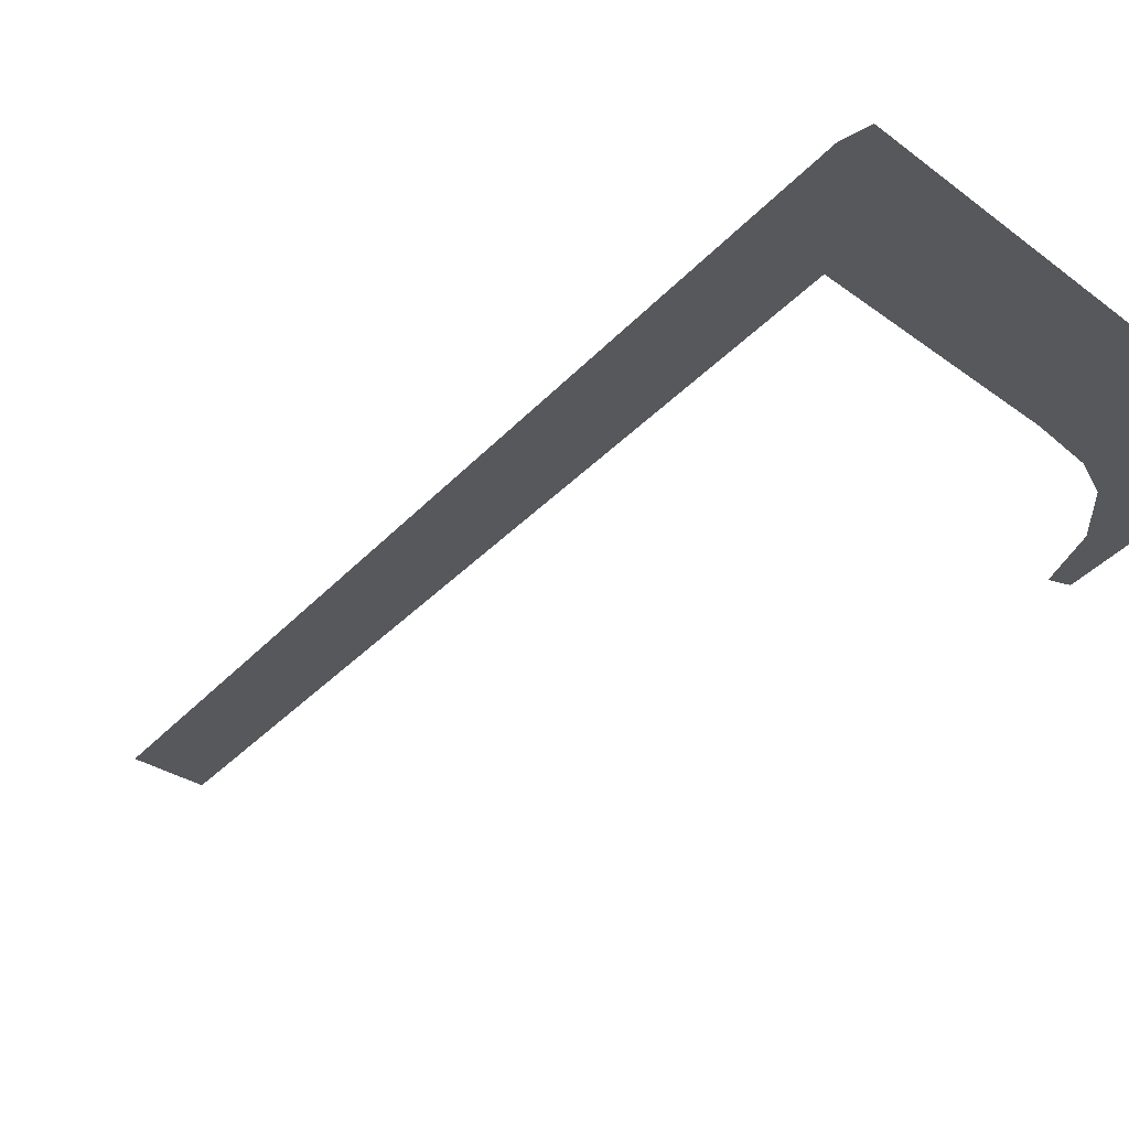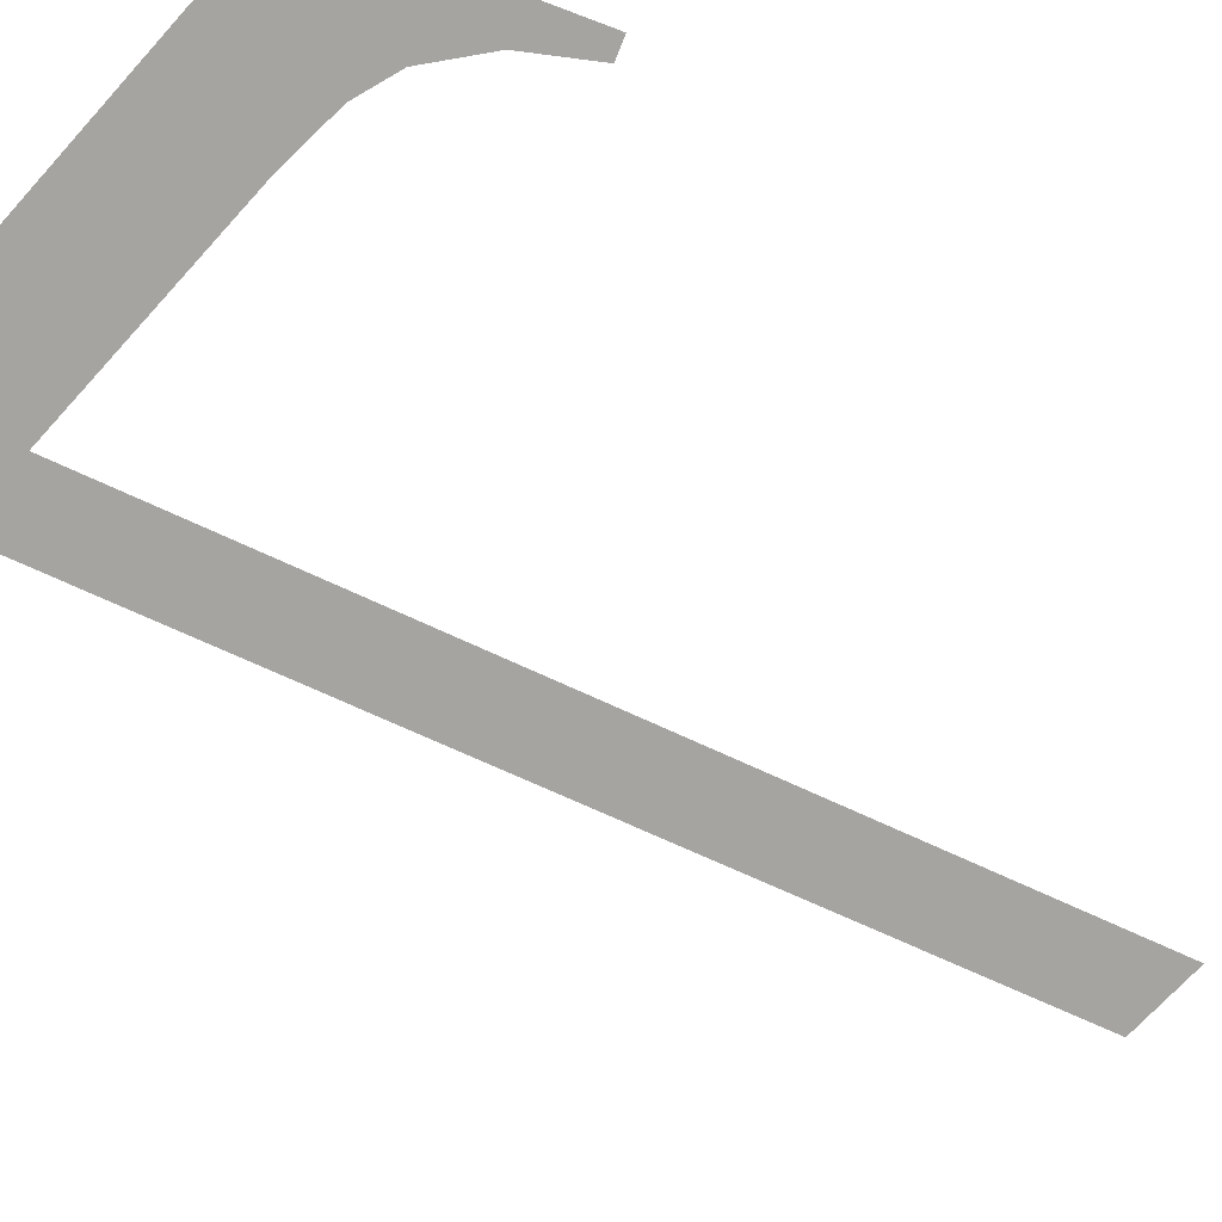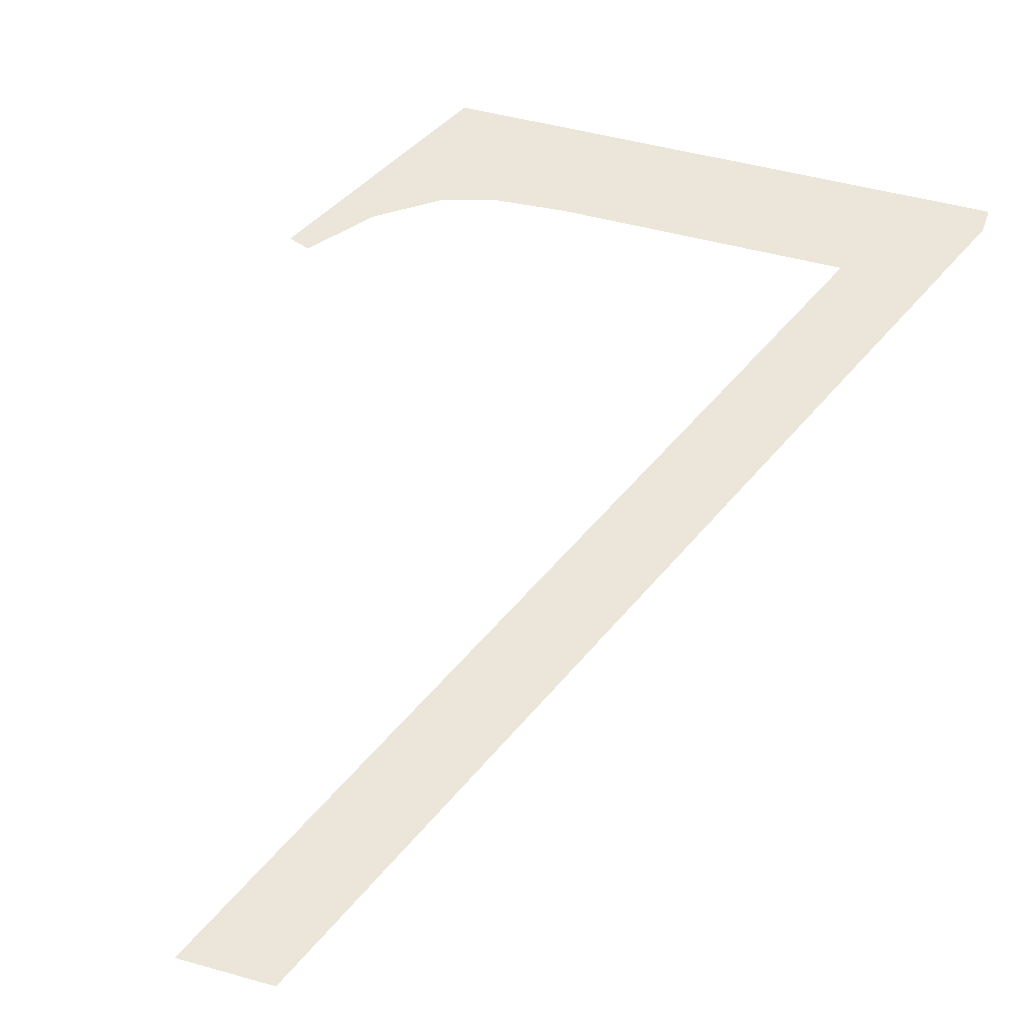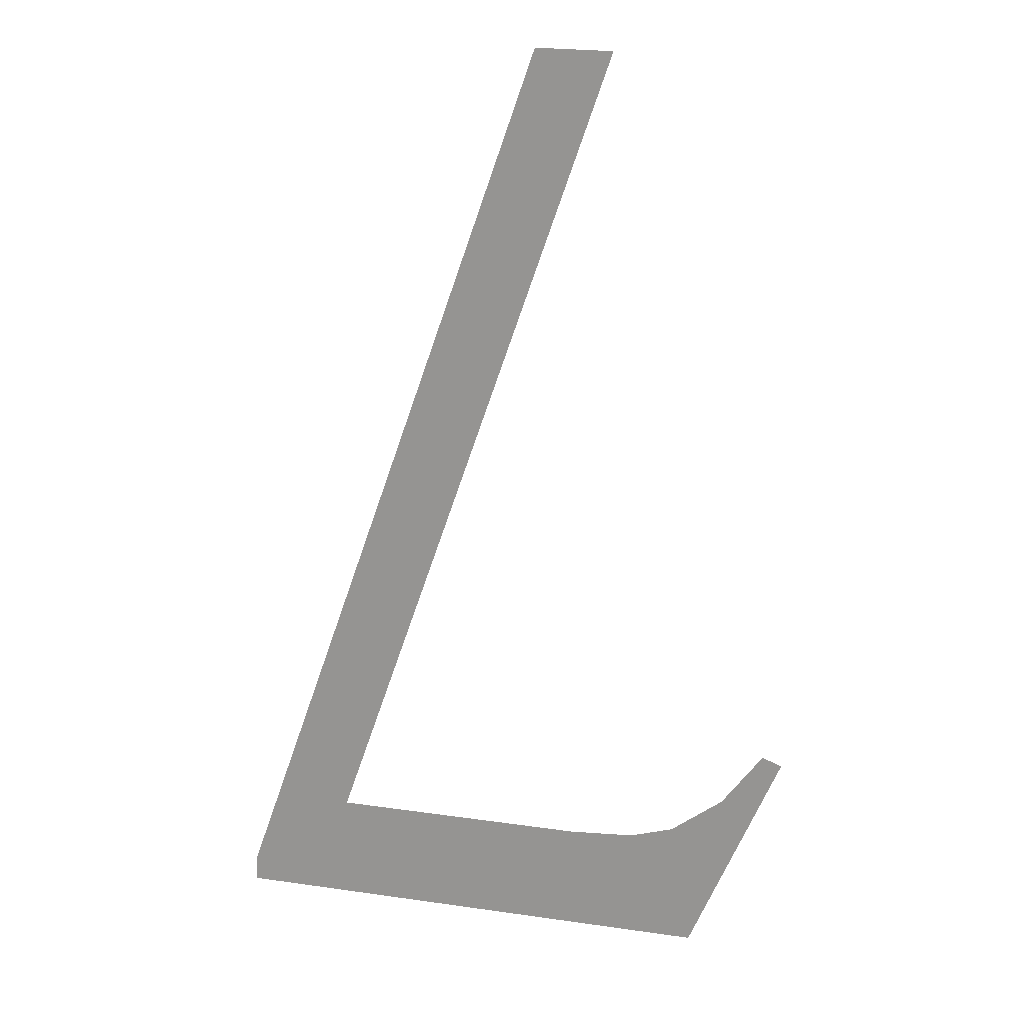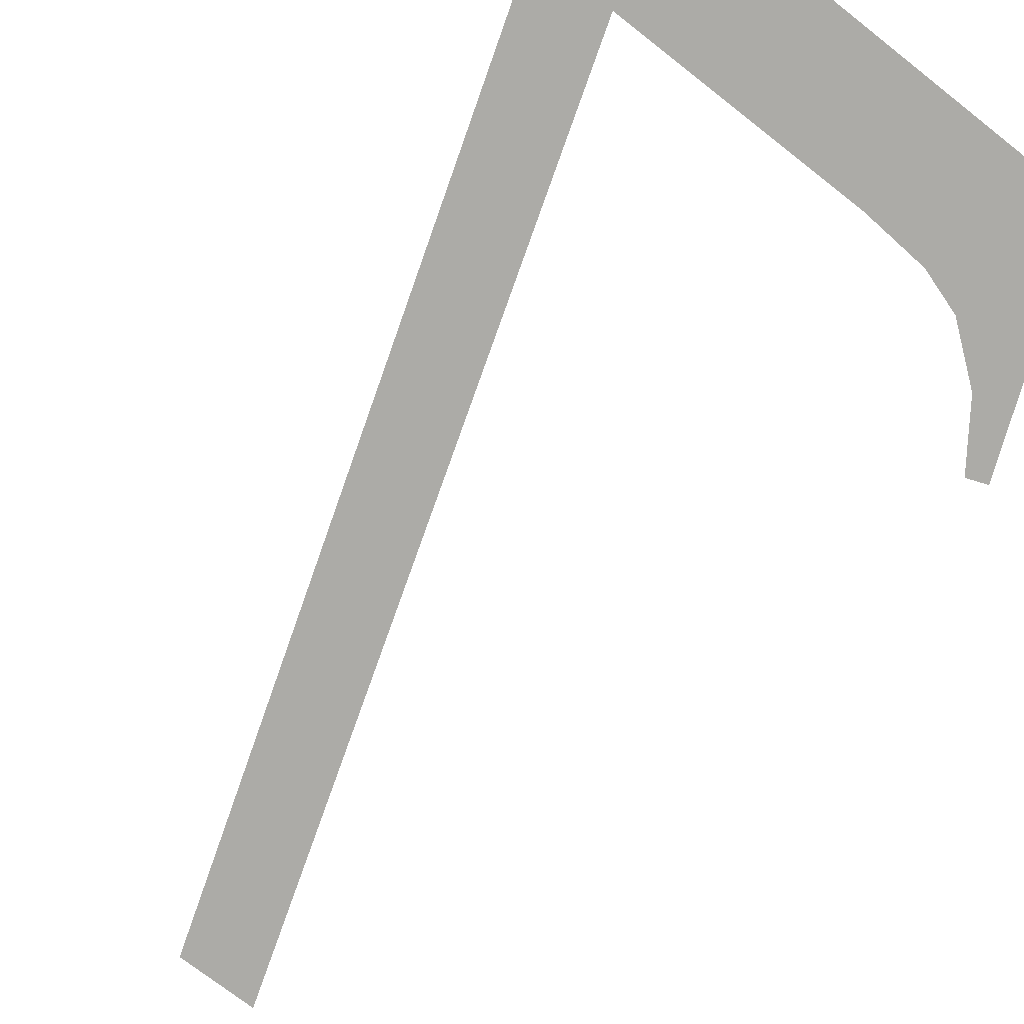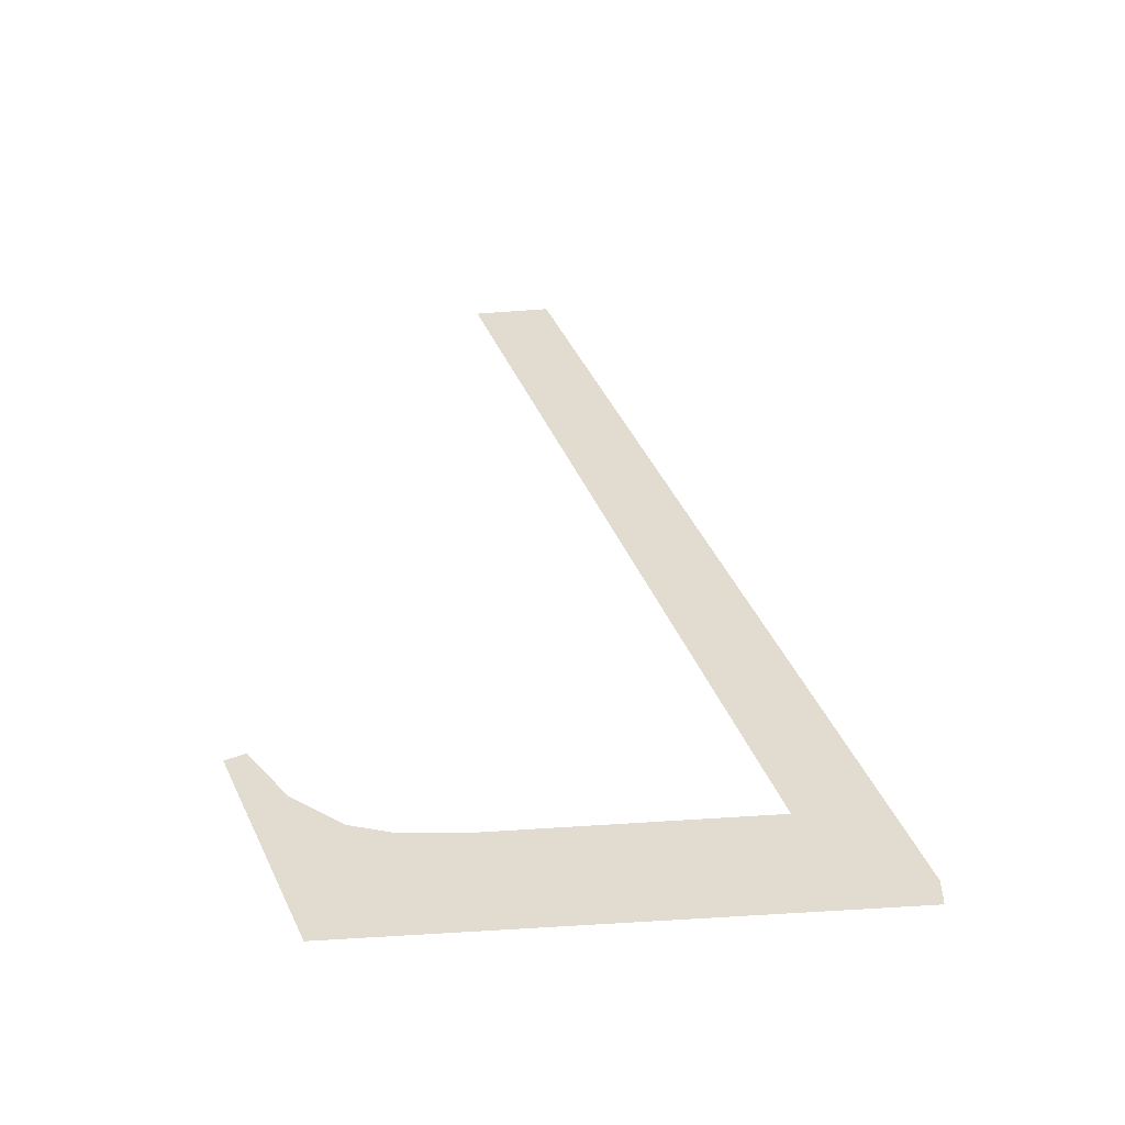
<metadata>
{"format":"obj","ext":"obj","renderer":"f3d","projection":"perspective","resolution":1024,"background":"white","views":[{"elev":-25.9,"azim":129.5,"up":"+Y"},{"elev":-71.4,"azim":-132.3,"up":"+Y"},{"elev":44.7,"azim":18.4,"up":"+Y"},{"elev":22.9,"azim":-166.2,"up":"+Z"},{"elev":-73.5,"azim":141.9,"up":"+Y"},{"elev":-56.6,"azim":4.4,"up":"+Z"}]}
</metadata>
<code>
o mesh170/mesh170-geometry#mesh170-geometry
v -0.2465 0.07336 -0.245
v -0.2471 0.07325 -0.2431
v -0.2472 0.07326 -0.2432
v -0.2467 0.07328 -0.2436
v -0.2463 0.0733 -0.2439
v -0.2459 0.0733 -0.244
v -0.2424 0.07336 -0.245
v -0.2454 0.07331 -0.2441
v -0.2433 0.07331 -0.2441
v -0.2424 0.07334 -0.2448
v -0.2449 0.07293 -0.2372
v -0.2456 0.07293 -0.2372
f 1 2 3
f 2 1 4
f 3 2 1
f 4 1 2
f 4 1 5
f 5 1 4
f 5 1 6
f 6 1 5
f 6 1 7
f 7 1 6
f 6 7 8
f 8 7 6
f 8 7 9
f 9 7 8
f 10 9 7
f 7 9 10
f 11 9 10
f 10 9 11
f 9 11 12
f 12 11 9

</code>
